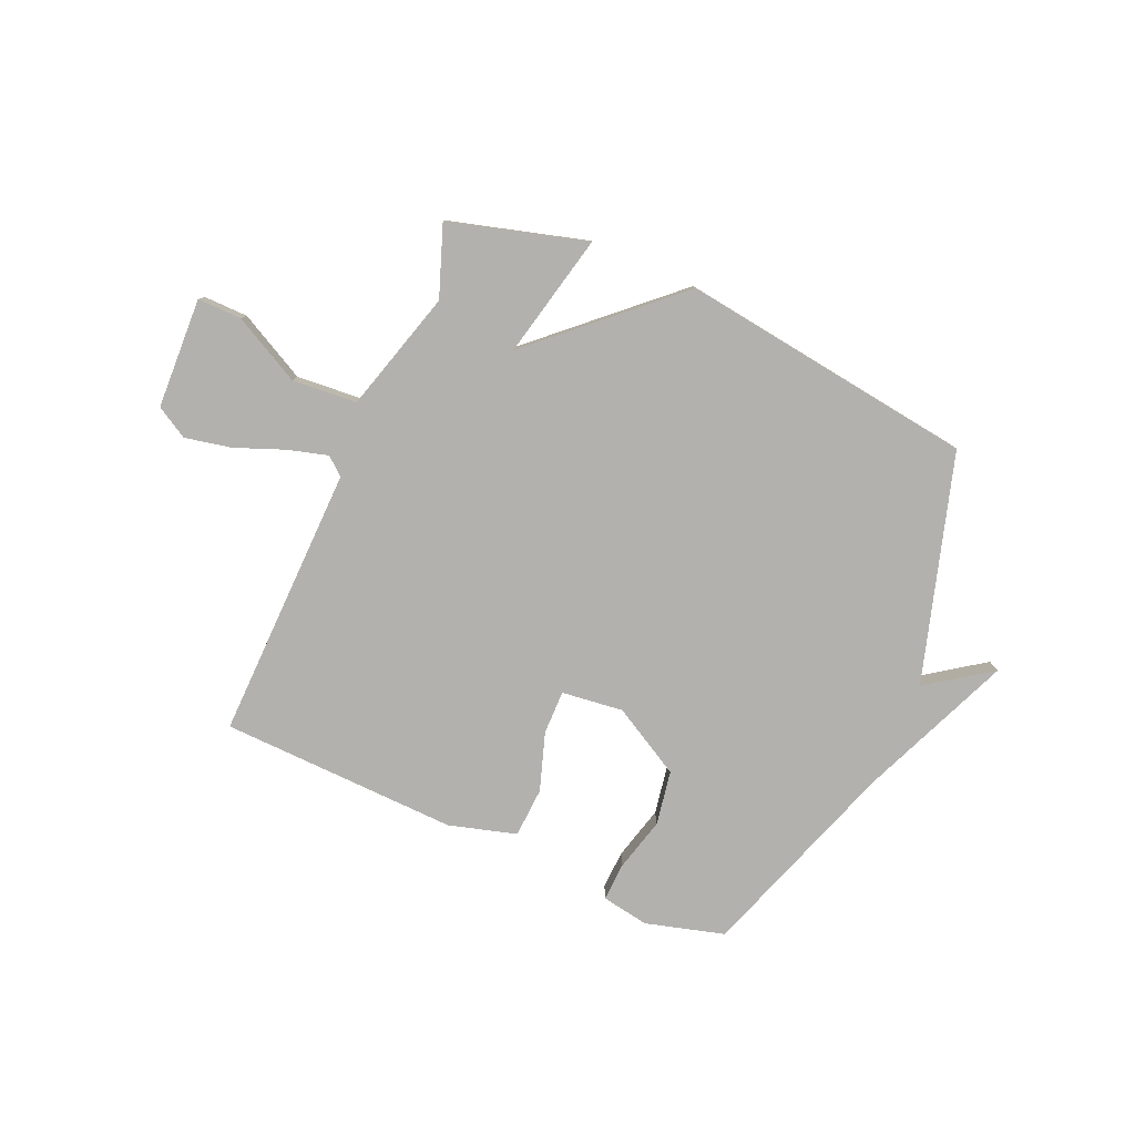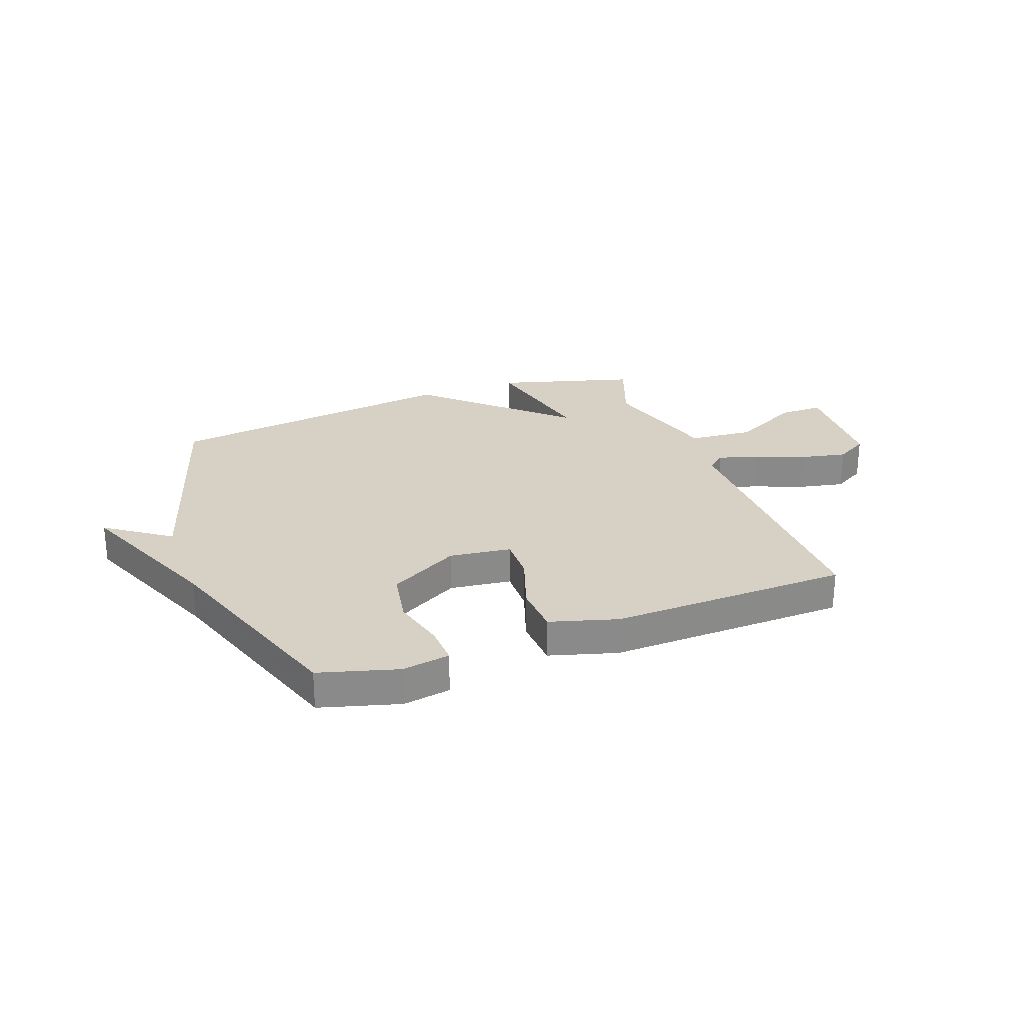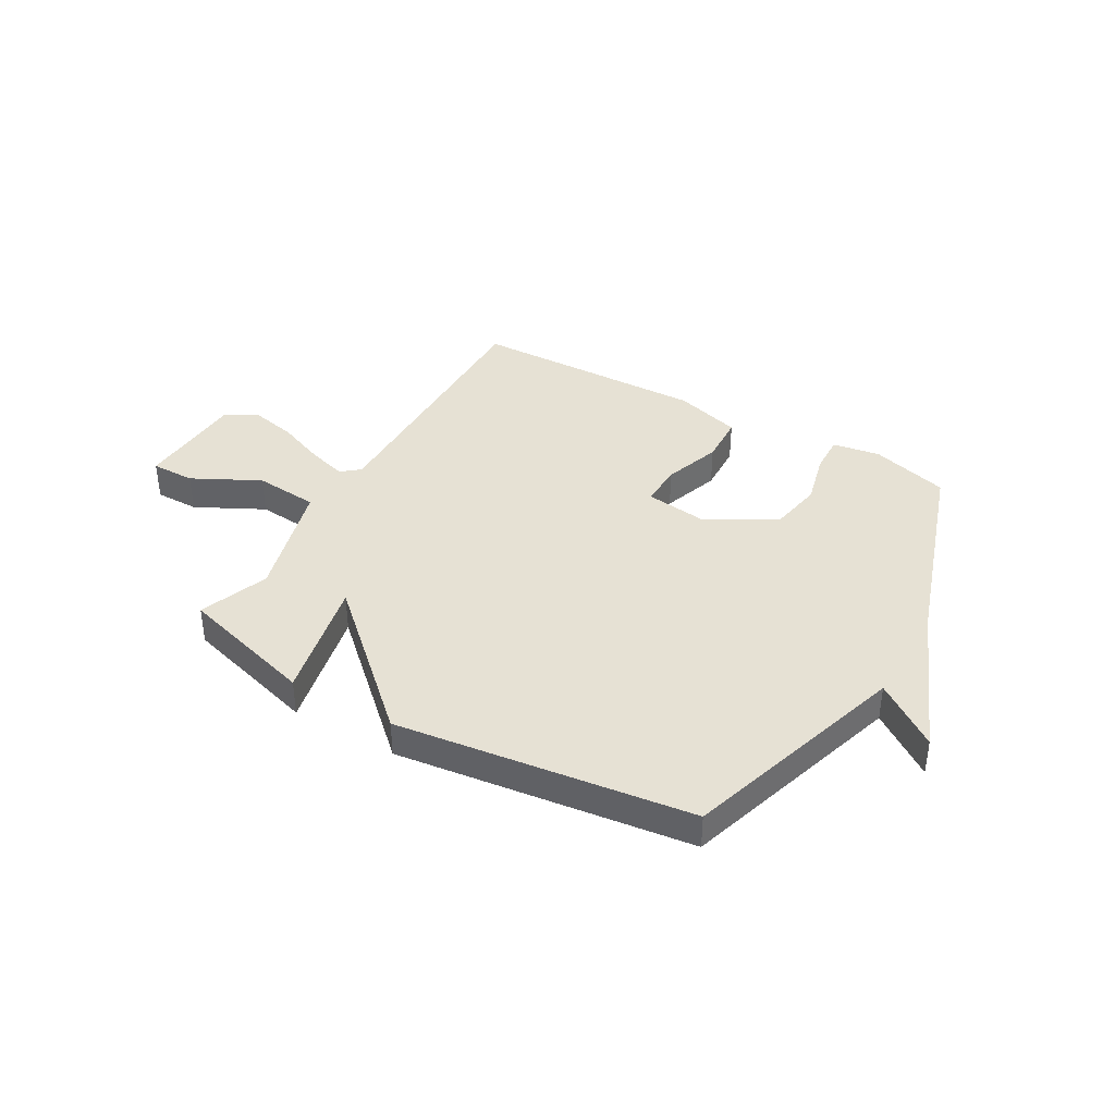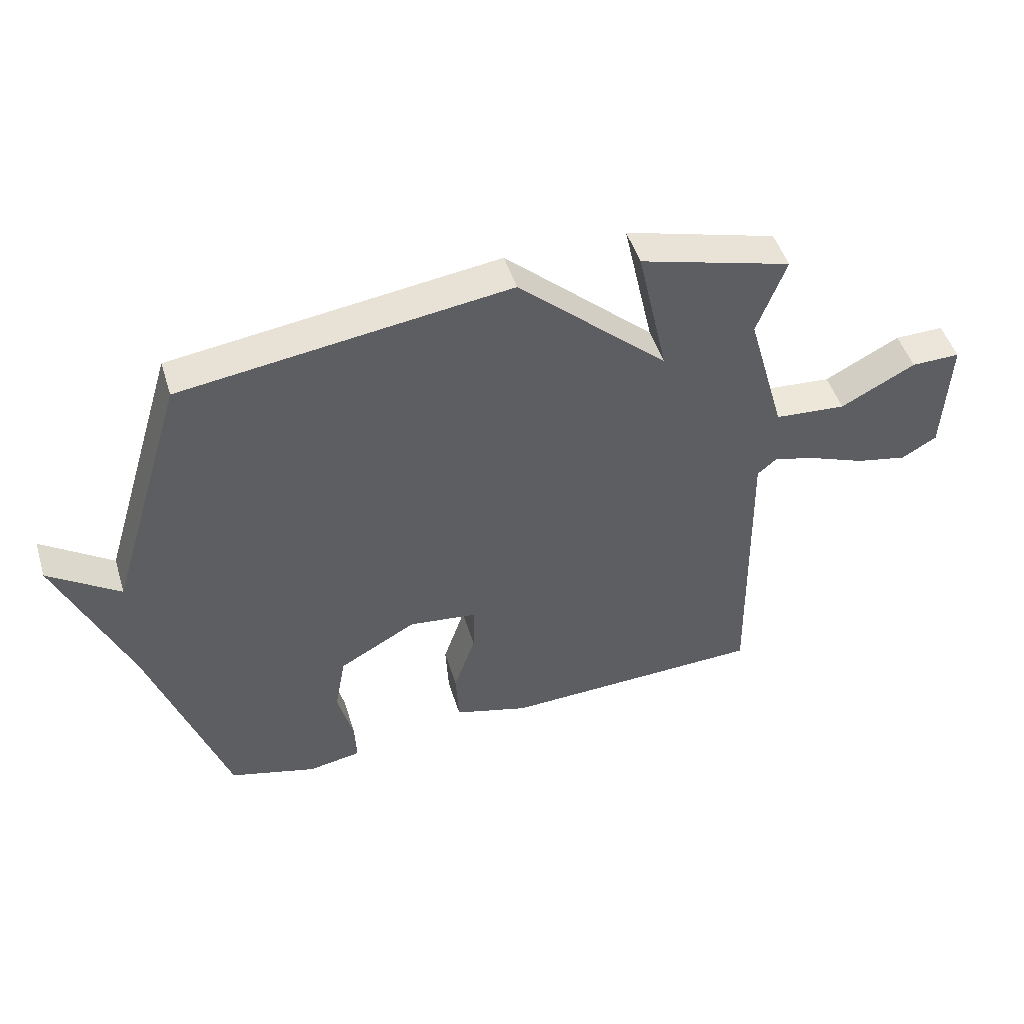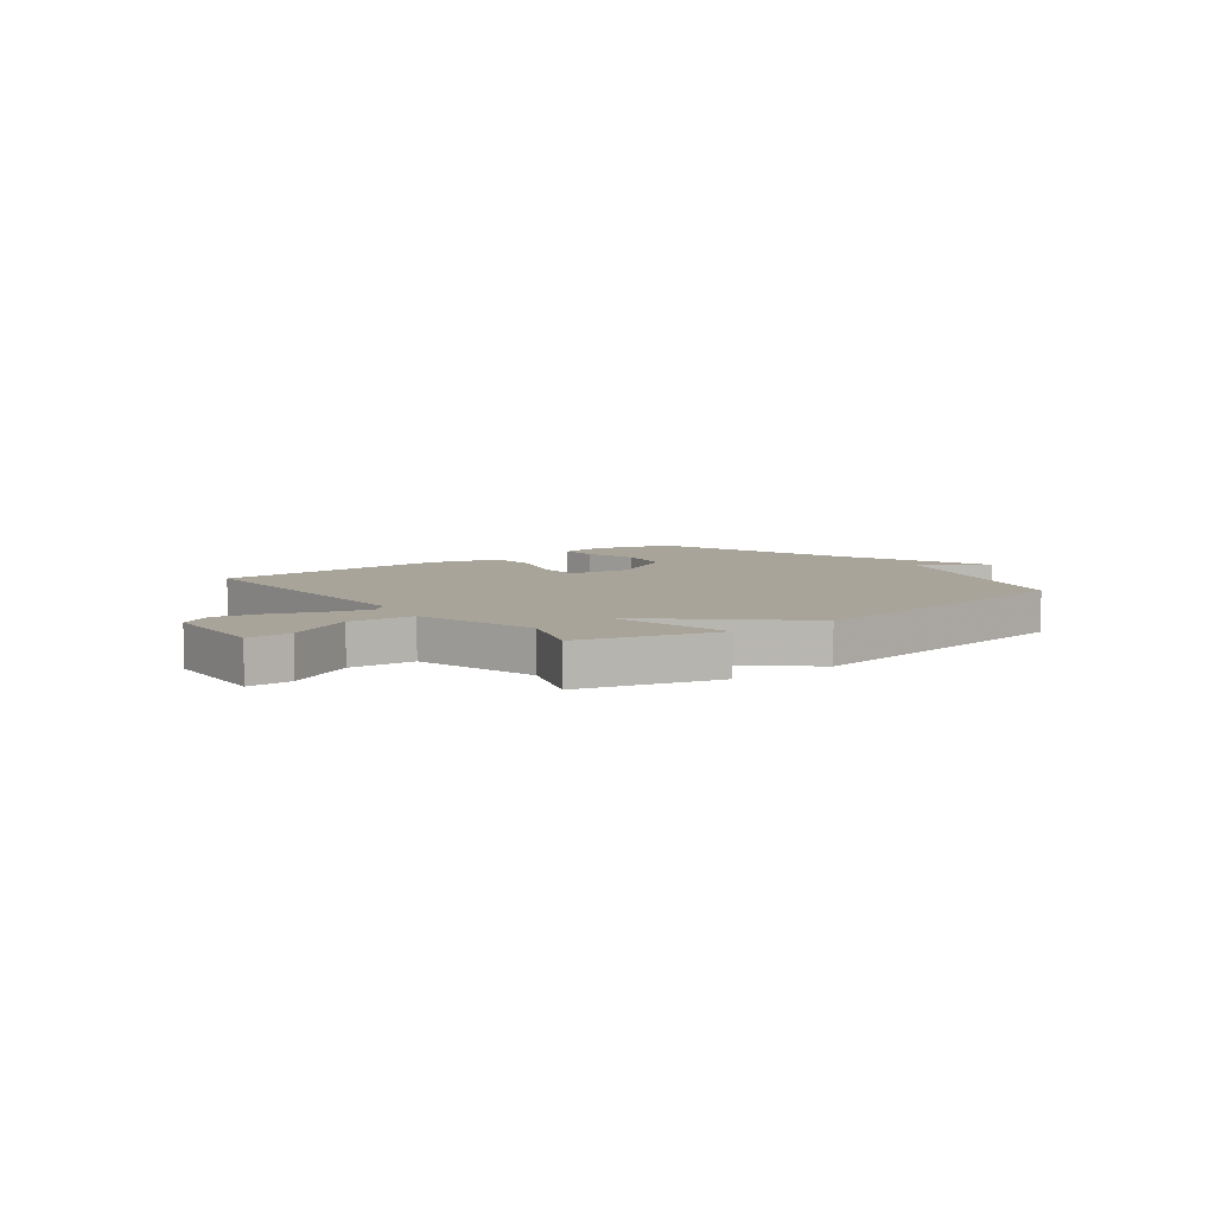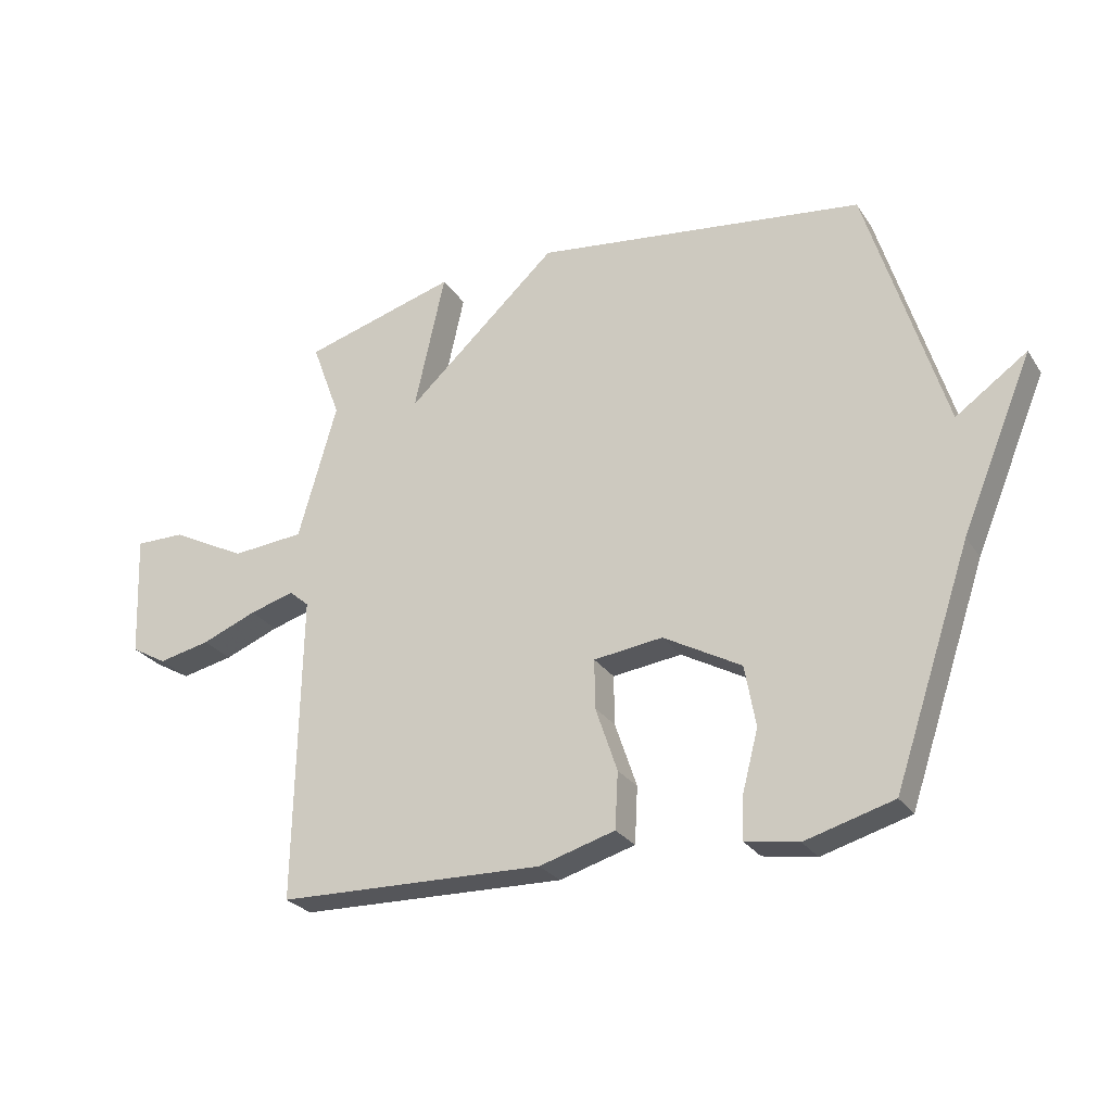
<metadata>
{"format":"obj","ext":"obj","renderer":"f3d","projection":"perspective","resolution":1024,"background":"white","views":[{"elev":-79.3,"azim":-23.7,"up":"+Y"},{"elev":26.8,"azim":159.8,"up":"+Y"},{"elev":39.0,"azim":30.2,"up":"+Y"},{"elev":48.4,"azim":163.0,"up":"+Z"},{"elev":7.1,"azim":-37.5,"up":"+Y"},{"elev":-26.7,"azim":26.3,"up":"+Z"}]}
</metadata>
<code>
v -0.5 0.07 0.5
v -0.246 0.07 0.572
v -0.297 0.07 0.342
v -0.046 0.07 0.572
v 0.5 0.07 0.5
v 0.628 0.07 0.079
v 0.746 0.07 0.162
v 0.628 0.07 -0.121
v 0.5 0.07 -0.5
v 0.354 0.07 -0.541
v 0.266 0.07 -0.526
v 0.269 0.07 -0.455
v 0.295 0.07 -0.355
v 0.277 0.07 -0.254
v 0.148 0.07 -0.182
v 0.034 0.07 -0.196
v 0.035 0.07 -0.277
v 0.071 0.07 -0.384
v 0.066 0.07 -0.477
v -0.059 0.07 -0.513
v -0.5 0.07 -0.5
v -0.491 0.07 0.009
v -0.524 0.07 0.037
v -0.598 0.07 0.016
v -0.689 0.07 -0.02
v -0.775 0.07 -0.038
v -0.834 0.07 -0.004
v -0.843 0.07 0.201
v -0.761 0.07 0.2
v -0.636 0.07 0.135
v -0.516 0.07 0.145
v -0.452 0.07 0.37
v -0.5 0 0.5
v -0.246 0 0.572
v -0.297 0 0.342
v -0.046 0 0.572
v 0.5 0 0.5
v 0.628 0 0.079
v 0.746 0 0.162
v 0.628 0 -0.121
v 0.5 0 -0.5
v 0.354 0 -0.541
v 0.266 0 -0.526
v 0.269 0 -0.455
v 0.295 0 -0.355
v 0.277 0 -0.254
v 0.148 0 -0.182
v 0.034 0 -0.196
v 0.035 0 -0.277
v 0.071 0 -0.384
v 0.066 0 -0.477
v -0.059 0 -0.513
v -0.5 0 -0.5
v -0.491 0 0.009
v -0.524 0 0.037
v -0.598 0 0.016
v -0.689 0 -0.02
v -0.775 0 -0.038
v -0.834 0 -0.004
v -0.843 0 0.201
v -0.761 0 0.2
v -0.636 0 0.135
v -0.516 0 0.145
v -0.452 0 0.37
f 28 29 30
f 27 28 30
f 26 27 30
f 25 26 30
f 24 25 30
f 23 24 30 31
f 22 23 31 32
f 21 22 32
f 20 21 32
f 19 20 32
f 18 19 32
f 17 18 32
f 11 12 13
f 10 11 13
f 9 10 13
f 8 9 13
f 8 13 14
f 7 8 14
f 6 7 14
f 6 14 15
f 5 6 15
f 4 5 15
f 3 4 15
f 1 2 3
f 32 1 3
f 17 32 3
f 16 17 3
f 3 15 16
f 62 61 60
f 62 60 59
f 62 59 58
f 62 58 57
f 62 57 56
f 63 62 56 55
f 64 63 55 54
f 64 54 53
f 64 53 52
f 64 52 51
f 64 51 50
f 64 50 49
f 45 44 43
f 45 43 42
f 45 42 41
f 45 41 40
f 46 45 40
f 46 40 39
f 46 39 38
f 47 46 38
f 47 38 37
f 47 37 36
f 47 36 35
f 35 34 33
f 35 33 64
f 35 64 49
f 35 49 48
f 48 47 35
f 1 33 34 2
f 2 34 35 3
f 3 35 36 4
f 4 36 37 5
f 5 37 38 6
f 6 38 39 7
f 7 39 40 8
f 8 40 41 9
f 9 41 42 10
f 10 42 43 11
f 11 43 44 12
f 12 44 45 13
f 13 45 46 14
f 14 46 47 15
f 15 47 48 16
f 16 48 49 17
f 17 49 50 18
f 18 50 51 19
f 19 51 52 20
f 20 52 53 21
f 21 53 54 22
f 22 54 55 23
f 23 55 56 24
f 24 56 57 25
f 25 57 58 26
f 26 58 59 27
f 27 59 60 28
f 28 60 61 29
f 29 61 62 30
f 30 62 63 31
f 31 63 64 32
f 32 64 33 1

</code>
